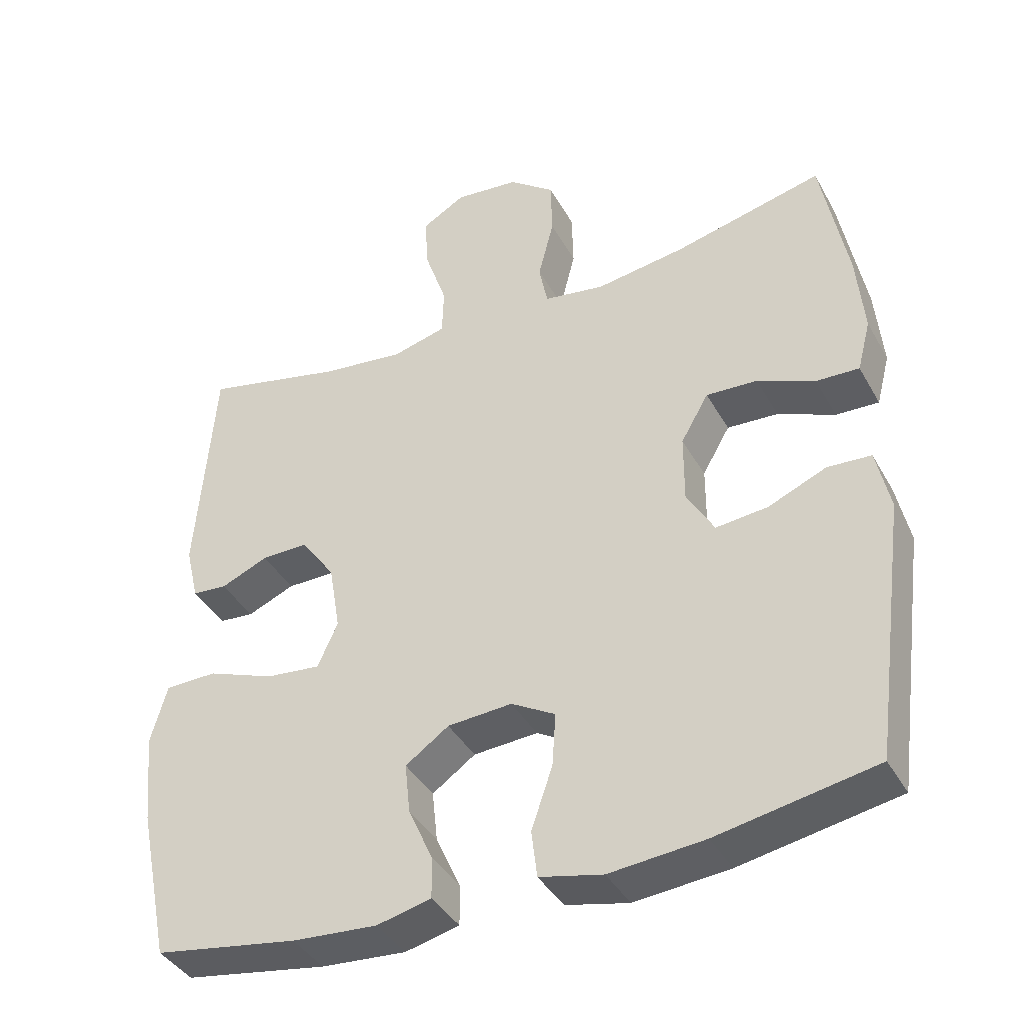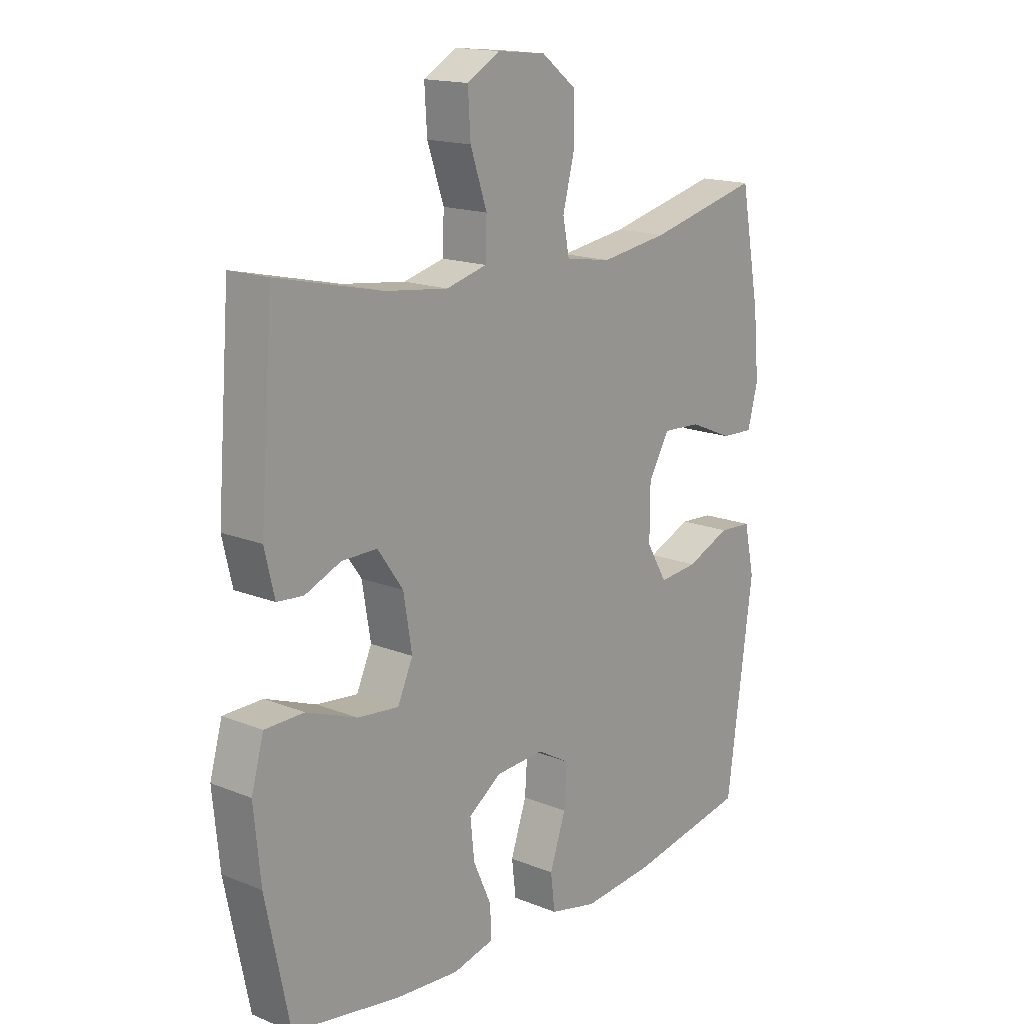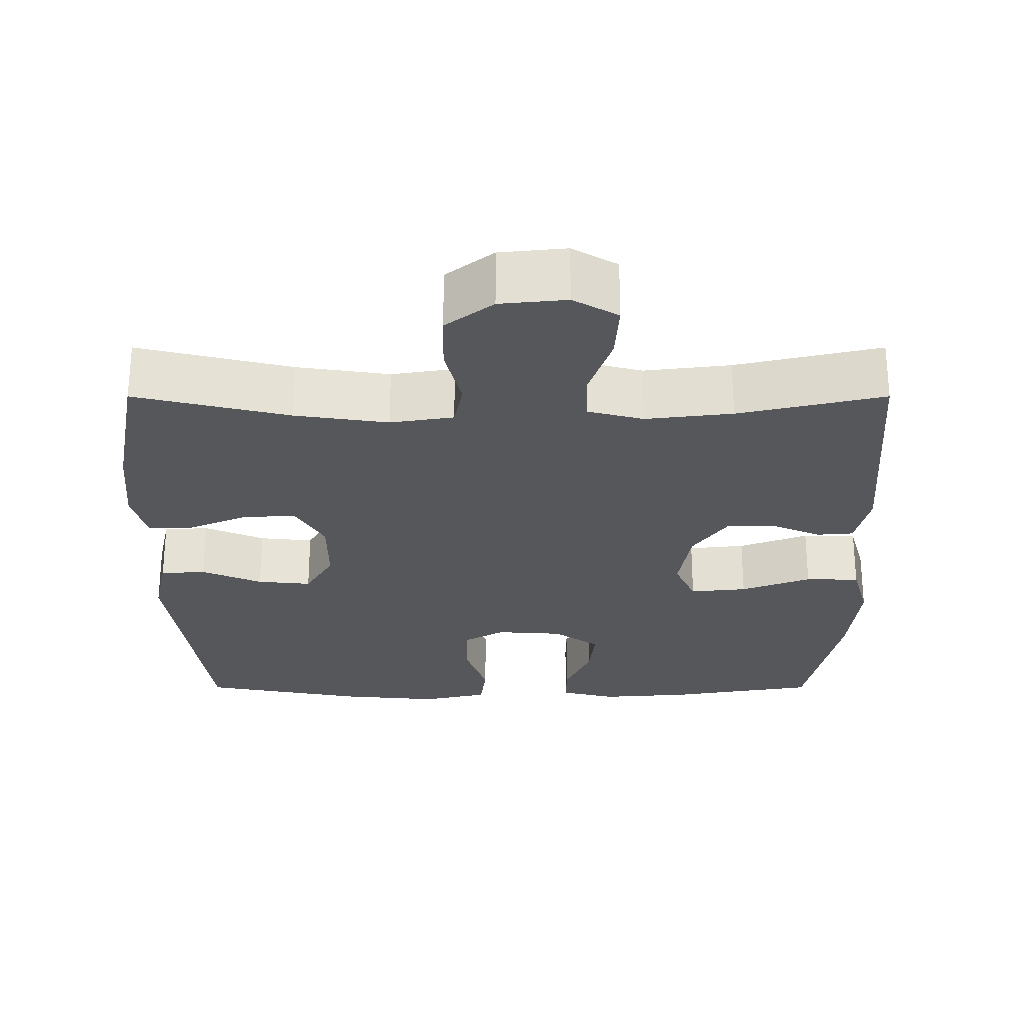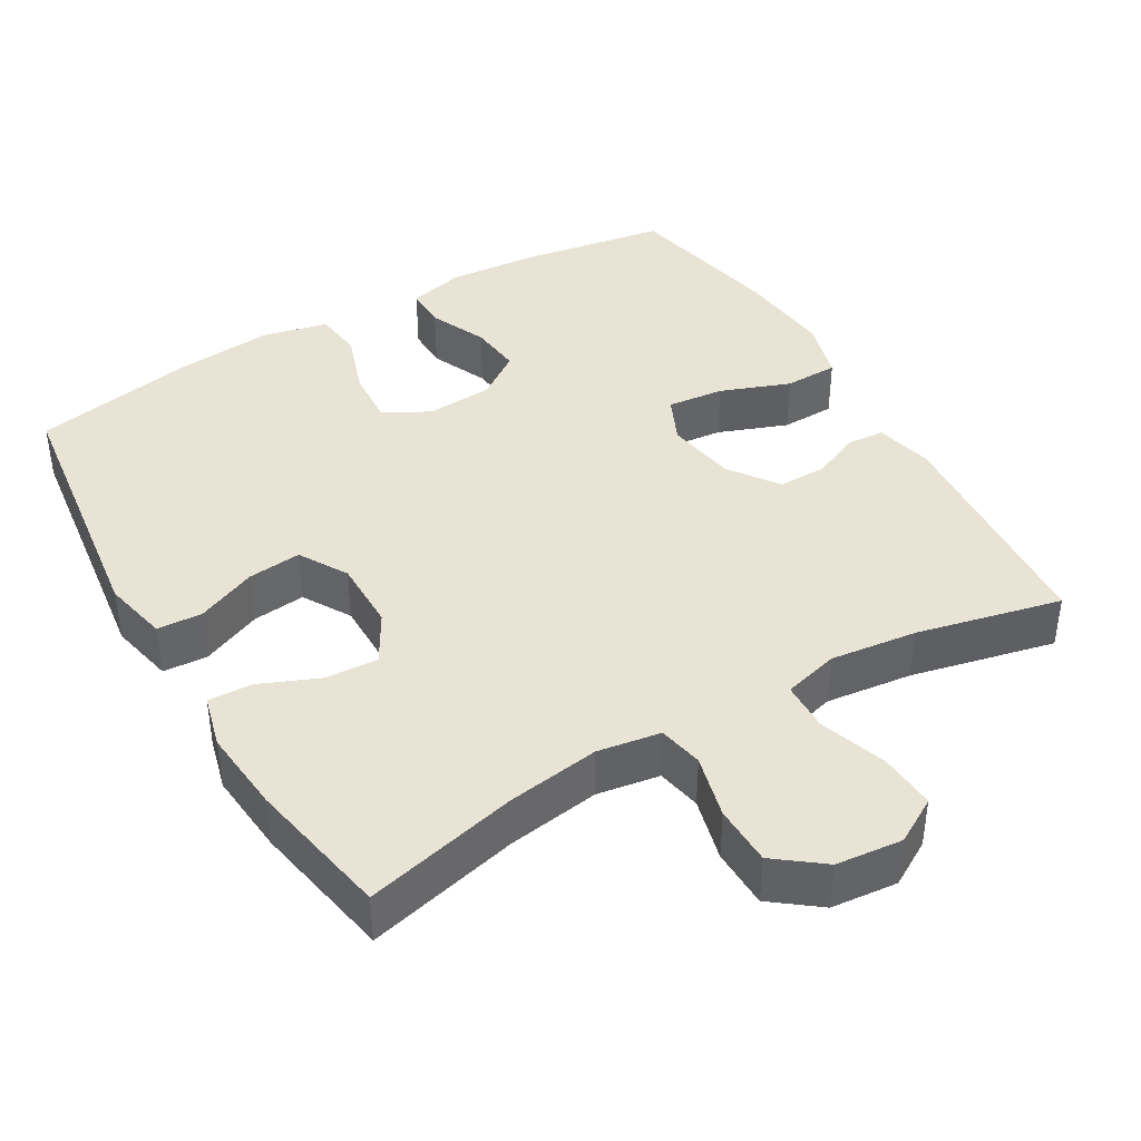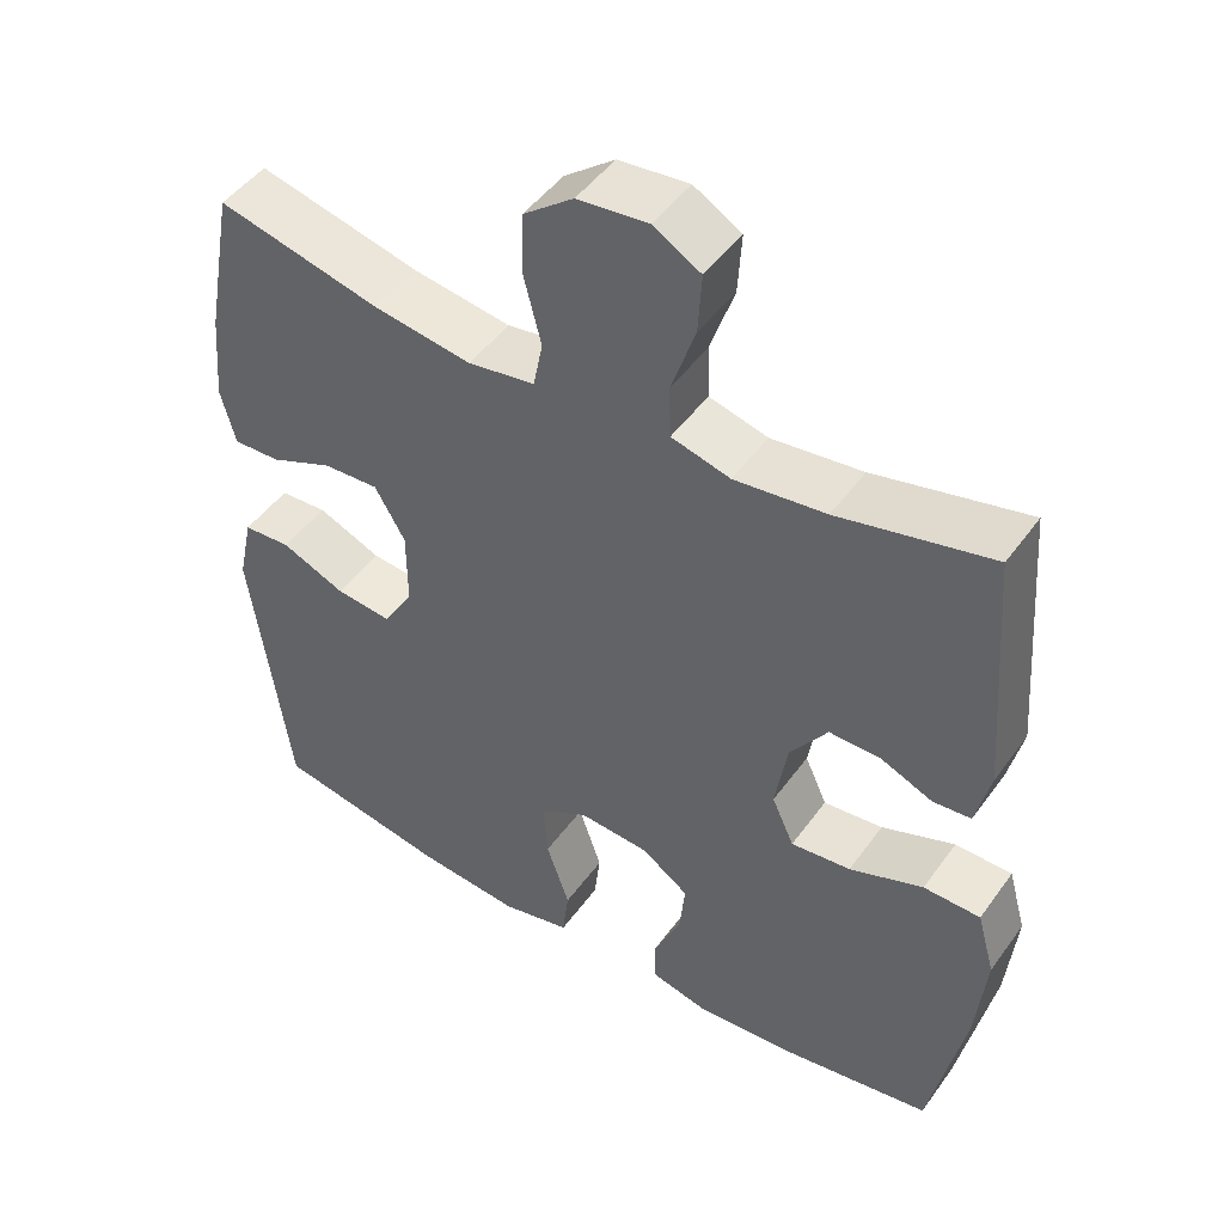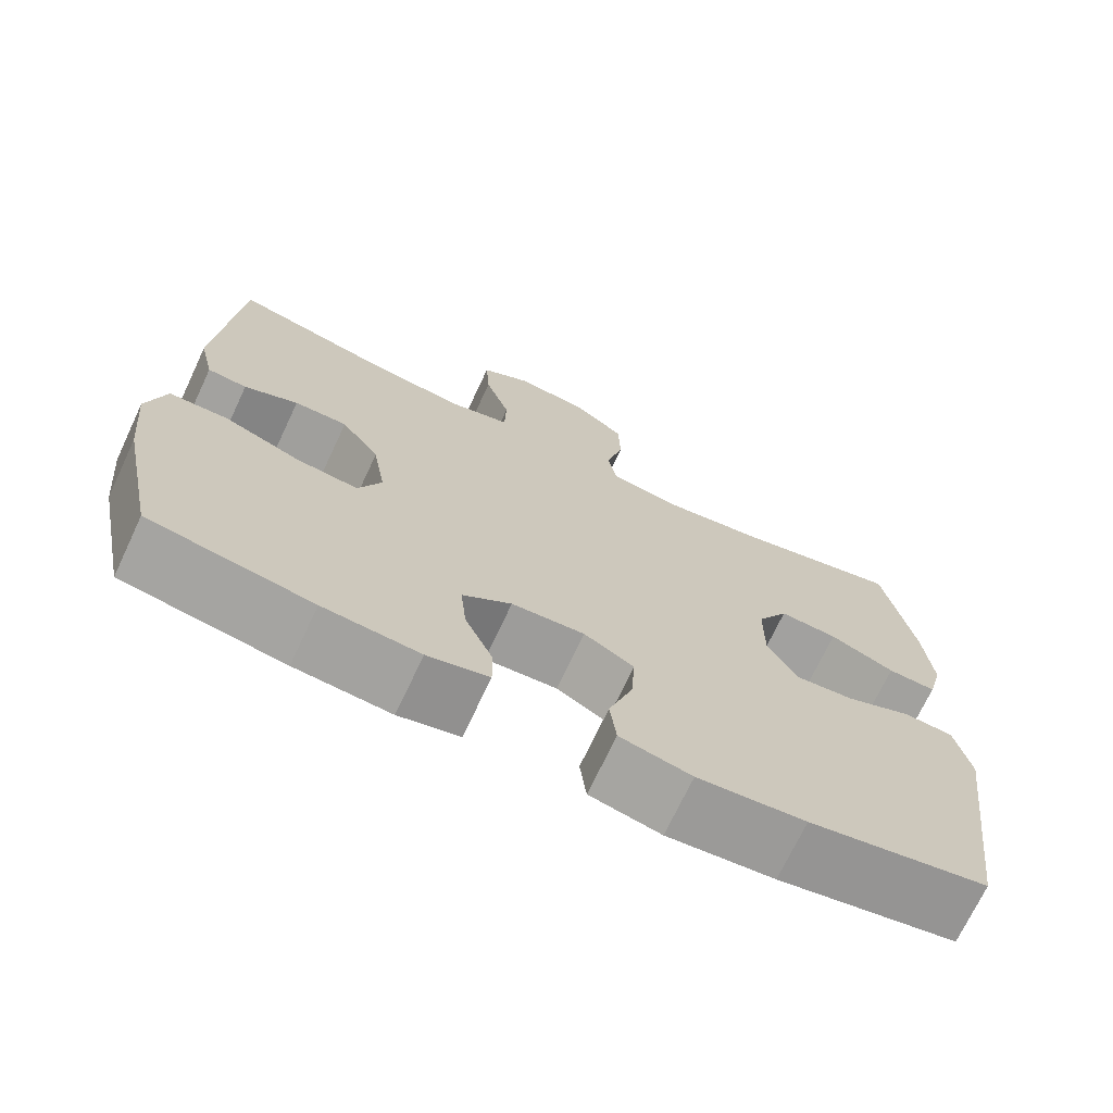
<metadata>
{"format":"obj","ext":"obj","renderer":"f3d","projection":"perspective","resolution":1024,"background":"white","views":[{"elev":-39.7,"azim":-153.3,"up":"+Z"},{"elev":16.3,"azim":129.7,"up":"+Z"},{"elev":-26.9,"azim":0.0,"up":"+Y"},{"elev":41.1,"azim":-30.4,"up":"+Y"},{"elev":47.5,"azim":34.0,"up":"+Z"},{"elev":-71.3,"azim":154.8,"up":"+Z"}]}
</metadata>
<code>
o path5774
v 0.3017 0.0375 0.4426
v 0.1822 0.0375 0.4282
v 0.1052 0.0375 0.4484
v 0.103 0.0375 0.5177
v 0.1344 0.0375 0.61
v 0.1393 0.0375 0.6888
v 0.07723 0.0375 0.7248
v -0.01475 0.0375 0.7155
v -0.08021 0.0375 0.6651
v -0.08192 0.0375 0.5825
v -0.05949 0.0375 0.4945
v -0.07175 0.0375 0.4325
v -0.159 0.0375 0.4185
v -0.2876 0.0375 0.4375
v -0.4999 0.0375 0.4888
v -0.5368 0.0375 0.2903
v -0.5473 0.0375 0.1729
v -0.528 0.0375 0.09921
v -0.4666 0.0375 0.1017
v -0.3844 0.0375 0.1365
v -0.3112 0.0375 0.1406
v -0.2716 0.0375 0.07225
v -0.2711 0.0375 -0.02667
v -0.3101 0.0375 -0.09307
v -0.3841 0.0375 -0.08568
v -0.4676 0.0375 -0.05021
v -0.53 0.0375 -0.05413
v -0.5493 0.0375 -0.1439
v -0.4999 0.0375 -0.5129
v -0.274 0.0375 -0.5547
v -0.1382 0.0375 -0.567
v -0.04802 0.0375 -0.5464
v -0.0399 0.0375 -0.4793
v -0.07025 0.0375 -0.3906
v -0.07545 0.0375 -0.3144
v -0.01242 0.0375 -0.2785
v 0.07985 0.0375 -0.2847
v 0.1418 0.0375 -0.3282
v 0.1343 0.0375 -0.4007
v 0.09912 0.0375 -0.4792
v 0.09862 0.0375 -0.5372
v 0.1759 0.0375 -0.5558
v 0.2974 0.0375 -0.5466
v 0.502 0.0375 -0.5129
v 0.5473 0.0375 -0.293
v 0.5602 0.0375 -0.162
v 0.5367 0.0375 -0.0779
v 0.4623 0.0375 -0.07659
v 0.3661 0.0375 -0.1128
v 0.2879 0.0375 -0.1211
v 0.2589 0.0375 -0.05696
v 0.275 0.0375 0.03973
v 0.3235 0.0375 0.108
v 0.3906 0.0375 0.1074
v 0.4585 0.0375 0.07863
v 0.5084 0.0375 0.08287
v 0.5271 0.0375 0.1625
v 0.502 0.0375 0.4888
v 0.3017 -0.0375 0.4426
v 0.1822 -0.0375 0.4282
v 0.1052 -0.0375 0.4484
v 0.103 -0.0375 0.5177
v 0.1344 -0.0375 0.61
v 0.1393 -0.0375 0.6888
v 0.07723 -0.0375 0.7248
v -0.01475 -0.0375 0.7155
v -0.08021 -0.0375 0.6651
v -0.08192 -0.0375 0.5825
v -0.05949 -0.0375 0.4945
v -0.07175 -0.0375 0.4325
v -0.159 -0.0375 0.4185
v -0.2876 -0.0375 0.4375
v -0.4999 -0.0375 0.4888
v -0.5368 -0.0375 0.2903
v -0.5473 -0.0375 0.1729
v -0.528 -0.0375 0.09921
v -0.4666 -0.0375 0.1017
v -0.3844 -0.0375 0.1365
v -0.3112 -0.0375 0.1406
v -0.2716 -0.0375 0.07225
v -0.2711 -0.0375 -0.02667
v -0.3101 -0.0375 -0.09307
v -0.3841 -0.0375 -0.08568
v -0.4676 -0.0375 -0.05021
v -0.53 -0.0375 -0.05413
v -0.5493 -0.0375 -0.1439
v -0.4999 -0.0375 -0.5129
v -0.274 -0.0375 -0.5547
v -0.1382 -0.0375 -0.567
v -0.04802 -0.0375 -0.5464
v -0.0399 -0.0375 -0.4793
v -0.07025 -0.0375 -0.3906
v -0.07545 -0.0375 -0.3144
v -0.01242 -0.0375 -0.2785
v 0.07985 -0.0375 -0.2847
v 0.1418 -0.0375 -0.3282
v 0.1343 -0.0375 -0.4007
v 0.09912 -0.0375 -0.4792
v 0.09862 -0.0375 -0.5372
v 0.1759 -0.0375 -0.5558
v 0.2974 -0.0375 -0.5466
v 0.502 -0.0375 -0.5129
v 0.5473 -0.0375 -0.293
v 0.5602 -0.0375 -0.162
v 0.5367 -0.0375 -0.0779
v 0.4623 -0.0375 -0.07659
v 0.3661 -0.0375 -0.1128
v 0.2879 -0.0375 -0.1211
v 0.2589 -0.0375 -0.05696
v 0.275 -0.0375 0.03973
v 0.3235 -0.0375 0.108
v 0.3906 -0.0375 0.1074
v 0.4585 -0.0375 0.07863
v 0.5084 -0.0375 0.08287
v 0.5271 -0.0375 0.1625
v 0.502 -0.0375 0.4888
v 0.1393 0.0375 0.6888
v 0.1393 0.0375 0.6888
v 0.07723 0.0375 0.7248
v -0.01475 0.0375 0.7155
v -0.08021 0.0375 0.6651
v 0.1344 0.0375 0.61
v -0.08192 0.0375 0.5825
v 0.103 0.0375 0.5177
v -0.05949 0.0375 0.4945
v 0.1052 0.0375 0.4484
v 0.1052 0.0375 0.4484
v -0.07175 0.0375 0.4325
v -0.07175 0.0375 0.4325
v 0.502 0.0375 0.4888
v 0.502 0.0375 0.4888
v 0.3017 0.0375 0.4426
v -0.2876 0.0375 0.4375
v -0.4999 0.0375 0.4888
v -0.4999 0.0375 0.4888
v 0.1822 0.0375 0.4282
v -0.159 0.0375 0.4185
v -0.5368 0.0375 0.2903
v -0.5473 0.0375 0.1729
v 0.5271 0.0375 0.1625
v -0.3844 0.0375 0.1365
v -0.3112 0.0375 0.1406
v -0.3112 0.0375 0.1406
v -0.528 0.0375 0.09921
v -0.528 0.0375 0.09921
v 0.5084 0.0375 0.08287
v 0.5084 0.0375 0.08287
v 0.3235 0.0375 0.108
v 0.3906 0.0375 0.1074
v -0.2716 0.0375 0.07225
v -0.4666 0.0375 0.1017
v 0.275 0.0375 0.03973
v 0.4585 0.0375 0.07863
v -0.2711 0.0375 -0.02667
v 0.2589 0.0375 -0.05696
v -0.3101 0.0375 -0.09307
v -0.3101 0.0375 -0.09307
v -0.3841 0.0375 -0.08568
v -0.4676 0.0375 -0.05021
v -0.53 0.0375 -0.05413
v -0.53 0.0375 -0.05413
v -0.5493 0.0375 -0.1439
v 0.2879 0.0375 -0.1211
v 0.2879 0.0375 -0.1211
v 0.5367 0.0375 -0.0779
v 0.5367 0.0375 -0.0779
v 0.4623 0.0375 -0.07659
v 0.3661 0.0375 -0.1128
v 0.5602 0.0375 -0.162
v 0.5473 0.0375 -0.293
v -0.01242 0.0375 -0.2785
v 0.07985 0.0375 -0.2847
v -0.07545 0.0375 -0.3144
v -0.07545 0.0375 -0.3144
v 0.1418 0.0375 -0.3282
v 0.1418 0.0375 -0.3282
v -0.07025 0.0375 -0.3906
v 0.1343 0.0375 -0.4007
v -0.0399 0.0375 -0.4793
v 0.09912 0.0375 -0.4792
v 0.502 0.0375 -0.5129
v 0.502 0.0375 -0.5129
v 0.09862 0.0375 -0.5372
v 0.09862 0.0375 -0.5372
v -0.04802 0.0375 -0.5464
v -0.04802 0.0375 -0.5464
v -0.4999 0.0375 -0.5129
v -0.4999 0.0375 -0.5129
v 0.2974 0.0375 -0.5466
v -0.274 0.0375 -0.5547
v 0.1759 0.0375 -0.5558
v -0.1382 0.0375 -0.567
v 0.1393 -0.0375 0.6888
v 0.1393 -0.0375 0.6888
v 0.07723 -0.0375 0.7248
v -0.01475 -0.0375 0.7155
v -0.08021 -0.0375 0.6651
v 0.1344 -0.0375 0.61
v -0.08192 -0.0375 0.5825
v 0.103 -0.0375 0.5177
v -0.05949 -0.0375 0.4945
v 0.1052 -0.0375 0.4484
v 0.1052 -0.0375 0.4484
v -0.07175 -0.0375 0.4325
v -0.07175 -0.0375 0.4325
v 0.502 -0.0375 0.4888
v 0.502 -0.0375 0.4888
v 0.3017 -0.0375 0.4426
v -0.2876 -0.0375 0.4375
v -0.4999 -0.0375 0.4888
v -0.4999 -0.0375 0.4888
v 0.1822 -0.0375 0.4282
v -0.159 -0.0375 0.4185
v -0.5368 -0.0375 0.2903
v -0.5473 -0.0375 0.1729
v 0.5271 -0.0375 0.1625
v -0.3844 -0.0375 0.1365
v -0.3112 -0.0375 0.1406
v -0.3112 -0.0375 0.1406
v -0.528 -0.0375 0.09921
v -0.528 -0.0375 0.09921
v 0.5084 -0.0375 0.08287
v 0.5084 -0.0375 0.08287
v 0.3235 -0.0375 0.108
v 0.3906 -0.0375 0.1074
v -0.2716 -0.0375 0.07225
v -0.4666 -0.0375 0.1017
v 0.275 -0.0375 0.03973
v 0.4585 -0.0375 0.07863
v -0.2711 -0.0375 -0.02667
v 0.2589 -0.0375 -0.05696
v -0.3101 -0.0375 -0.09307
v -0.3101 -0.0375 -0.09307
v -0.3841 -0.0375 -0.08568
v -0.4676 -0.0375 -0.05021
v -0.53 -0.0375 -0.05413
v -0.53 -0.0375 -0.05413
v -0.5493 -0.0375 -0.1439
v 0.2879 -0.0375 -0.1211
v 0.2879 -0.0375 -0.1211
v 0.5367 -0.0375 -0.0779
v 0.5367 -0.0375 -0.0779
v 0.4623 -0.0375 -0.07659
v 0.3661 -0.0375 -0.1128
v 0.5602 -0.0375 -0.162
v 0.5473 -0.0375 -0.293
v -0.01242 -0.0375 -0.2785
v 0.07985 -0.0375 -0.2847
v -0.07545 -0.0375 -0.3144
v -0.07545 -0.0375 -0.3144
v 0.1418 -0.0375 -0.3282
v 0.1418 -0.0375 -0.3282
v -0.07025 -0.0375 -0.3906
v 0.1343 -0.0375 -0.4007
v -0.0399 -0.0375 -0.4793
v 0.09912 -0.0375 -0.4792
v 0.502 -0.0375 -0.5129
v 0.502 -0.0375 -0.5129
v 0.09862 -0.0375 -0.5372
v 0.09862 -0.0375 -0.5372
v -0.04802 -0.0375 -0.5464
v -0.04802 -0.0375 -0.5464
v -0.4999 -0.0375 -0.5129
v -0.4999 -0.0375 -0.5129
v 0.2974 -0.0375 -0.5466
v -0.274 -0.0375 -0.5547
v 0.1759 -0.0375 -0.5558
v -0.1382 -0.0375 -0.567
f 195 196 198
f 230 232 249
f 255 268 261
f 214 209 210
f 263 234 238
f 212 224 208
f 217 215 227
f 231 230 247
f 267 256 259
f 251 254 265
f 208 225 216
f 220 227 215
f 226 230 231
f 267 254 256
f 212 228 224
f 234 235 238
f 228 226 231
f 202 204 228
f 204 226 228
f 246 265 257
f 215 217 214
f 198 199 200
f 268 253 266
f 238 235 236
f 197 199 196
f 239 251 246
f 244 245 243
f 232 266 249
f 209 218 213
f 213 226 204
f 218 209 217
f 266 232 263
f 249 266 253
f 248 231 247
f 231 248 239
f 244 246 245
f 216 225 229
f 239 248 251
f 213 218 226
f 204 202 201
f 253 268 255
f 201 200 199
f 214 217 209
f 239 246 244
f 198 196 199
f 251 265 246
f 243 245 241
f 200 201 202
f 265 254 267
f 234 263 232
f 224 225 208
f 193 195 198
f 247 230 249
f 202 228 212
f 216 229 222
f 208 216 206
f 118 7 65 194
f 7 8 66 65
f 8 9 67 66
f 5 6 64 63
f 9 10 68 67
f 4 5 63 62
f 10 11 69 68
f 127 4 62 203
f 11 129 205 69
f 131 1 59 207
f 14 135 211 72
f 2 3 61 60
f 1 2 60 59
f 13 14 72 71
f 12 13 71 70
f 15 16 74 73
f 16 17 75 74
f 57 58 116 115
f 20 143 219 78
f 17 145 221 75
f 147 57 115 223
f 53 54 112 111
f 21 22 80 79
f 19 20 78 77
f 18 19 77 76
f 52 53 111 110
f 55 56 114 113
f 54 55 113 112
f 22 23 81 80
f 51 52 110 109
f 23 157 233 81
f 25 26 84 83
f 26 161 237 84
f 27 28 86 85
f 164 51 109 240
f 166 48 106 242
f 48 49 107 106
f 46 47 105 104
f 24 25 83 82
f 49 50 108 107
f 45 46 104 103
f 36 37 95 94
f 174 36 94 250
f 37 176 252 95
f 34 35 93 92
f 38 39 97 96
f 33 34 92 91
f 39 40 98 97
f 182 45 103 258
f 40 184 260 98
f 186 33 91 262
f 28 188 264 86
f 43 44 102 101
f 29 30 88 87
f 42 43 101 100
f 41 42 100 99
f 31 32 90 89
f 30 31 89 88
f 119 122 120
f 154 173 156
f 179 185 192
f 138 134 133
f 187 162 158
f 136 132 148
f 141 151 139
f 155 171 154
f 191 183 180
f 175 189 178
f 132 140 149
f 144 139 151
f 150 155 154
f 191 180 178
f 136 148 152
f 158 162 159
f 152 155 150
f 126 152 128
f 128 152 150
f 170 181 189
f 139 138 141
f 122 124 123
f 192 190 177
f 162 160 159
f 121 120 123
f 163 170 175
f 168 167 169
f 156 173 190
f 133 137 142
f 137 128 150
f 142 141 133
f 190 187 156
f 173 177 190
f 172 171 155
f 155 163 172
f 168 169 170
f 140 153 149
f 163 175 172
f 137 150 142
f 128 125 126
f 177 179 192
f 125 123 124
f 138 133 141
f 163 168 170
f 122 123 120
f 175 170 189
f 167 165 169
f 124 126 125
f 189 191 178
f 158 156 187
f 148 132 149
f 117 122 119
f 171 173 154
f 126 136 152
f 140 146 153
f 132 130 140

</code>
